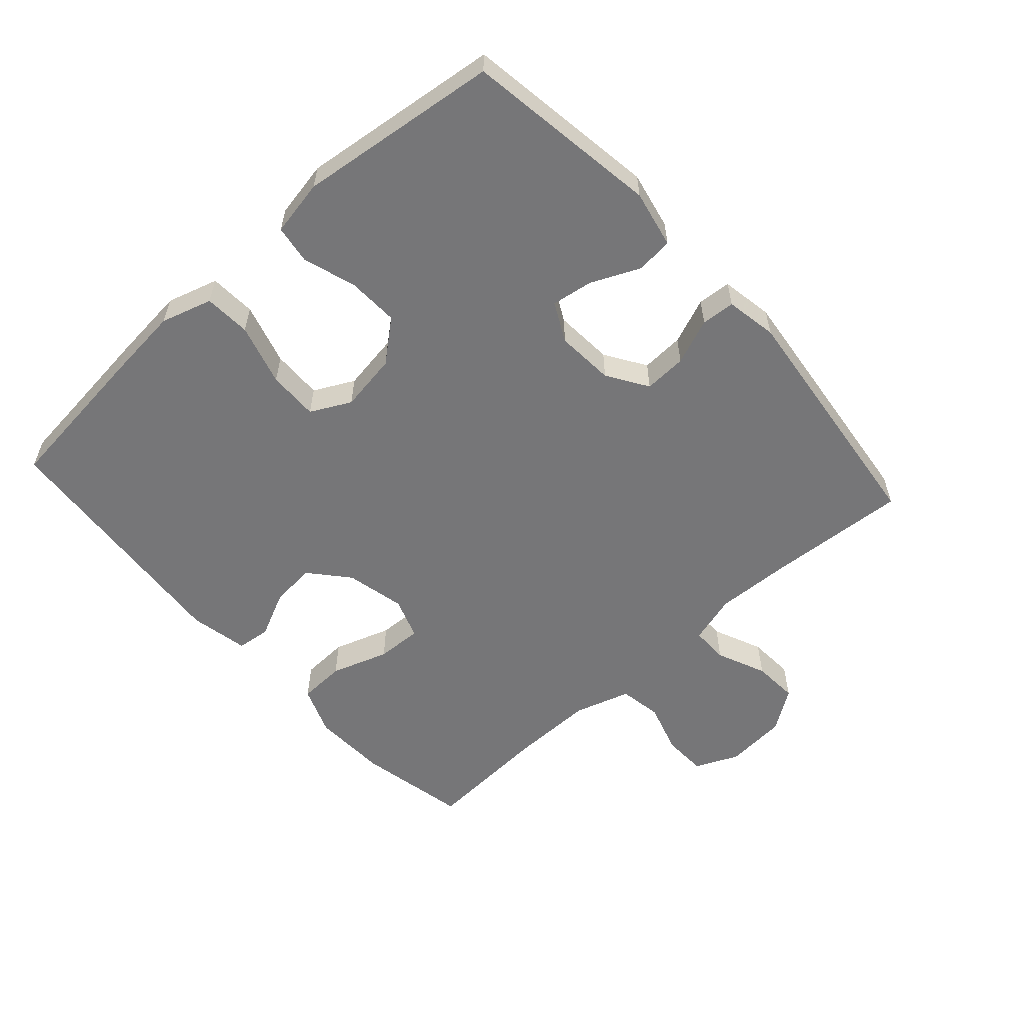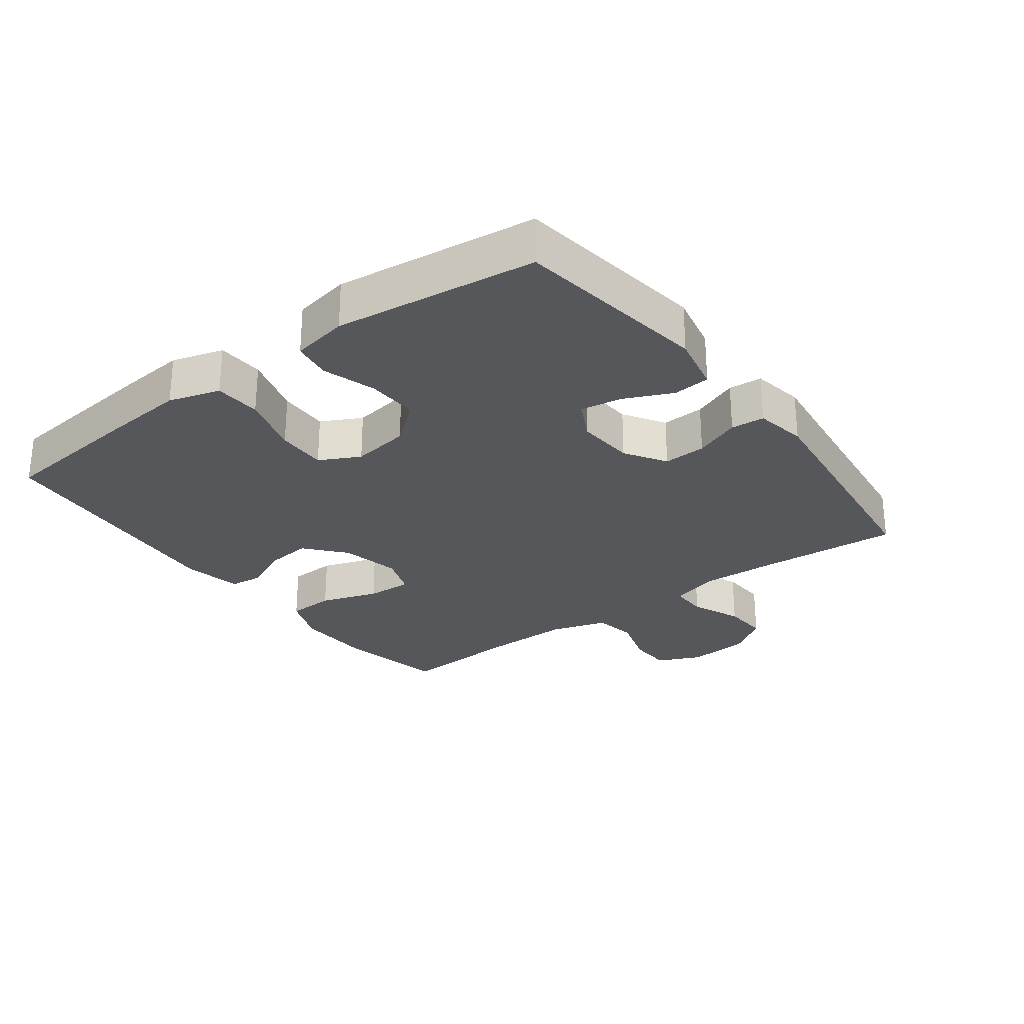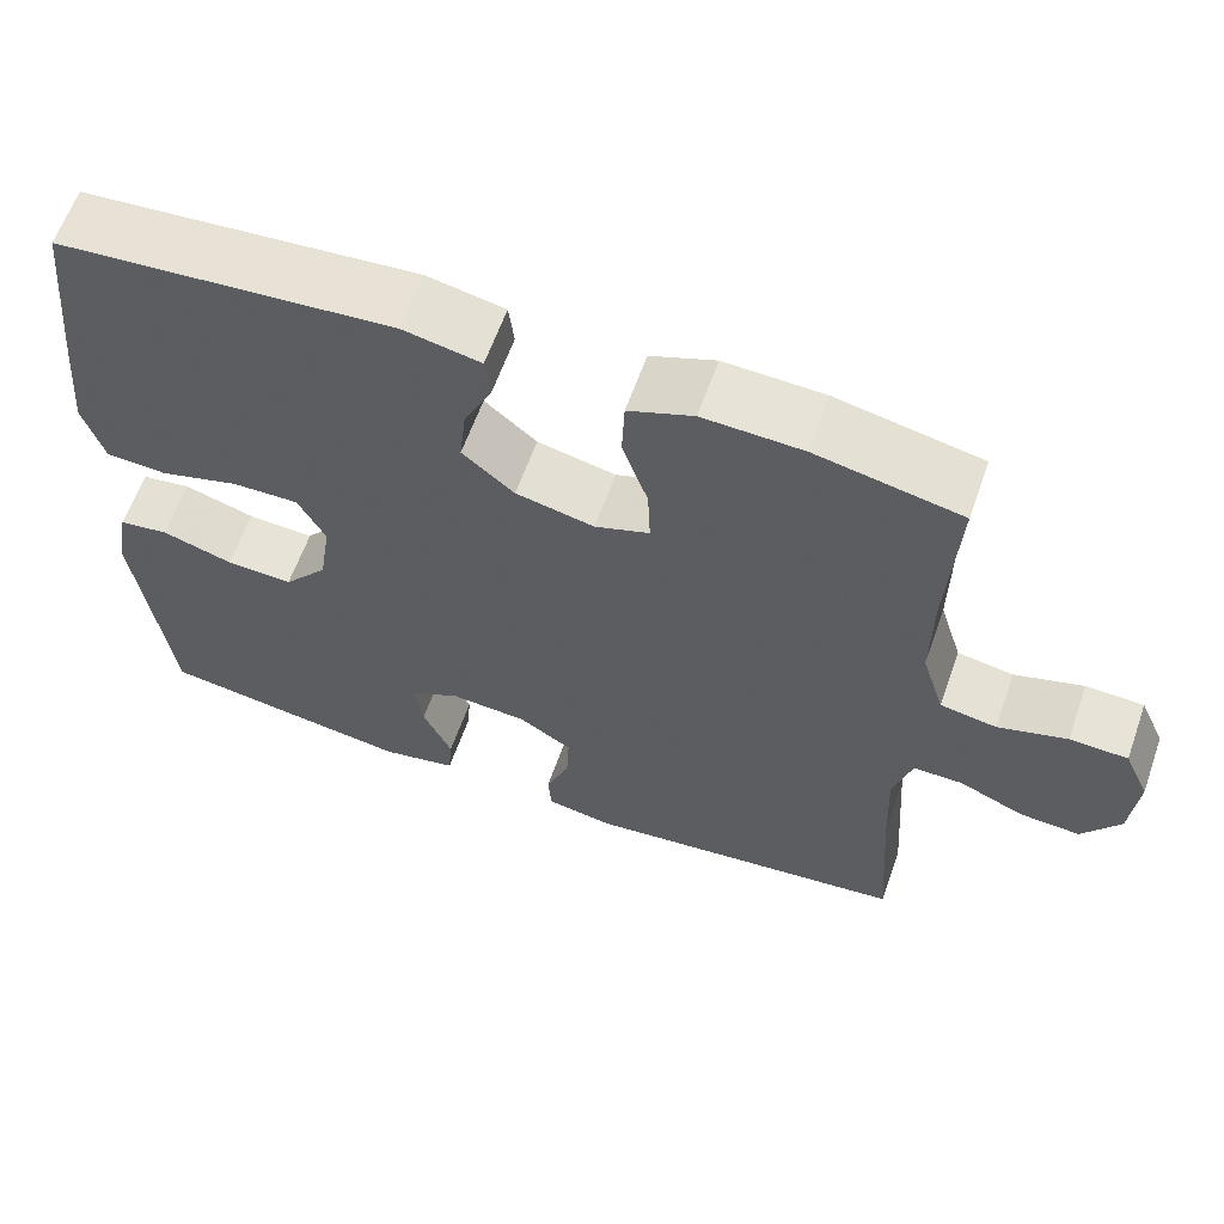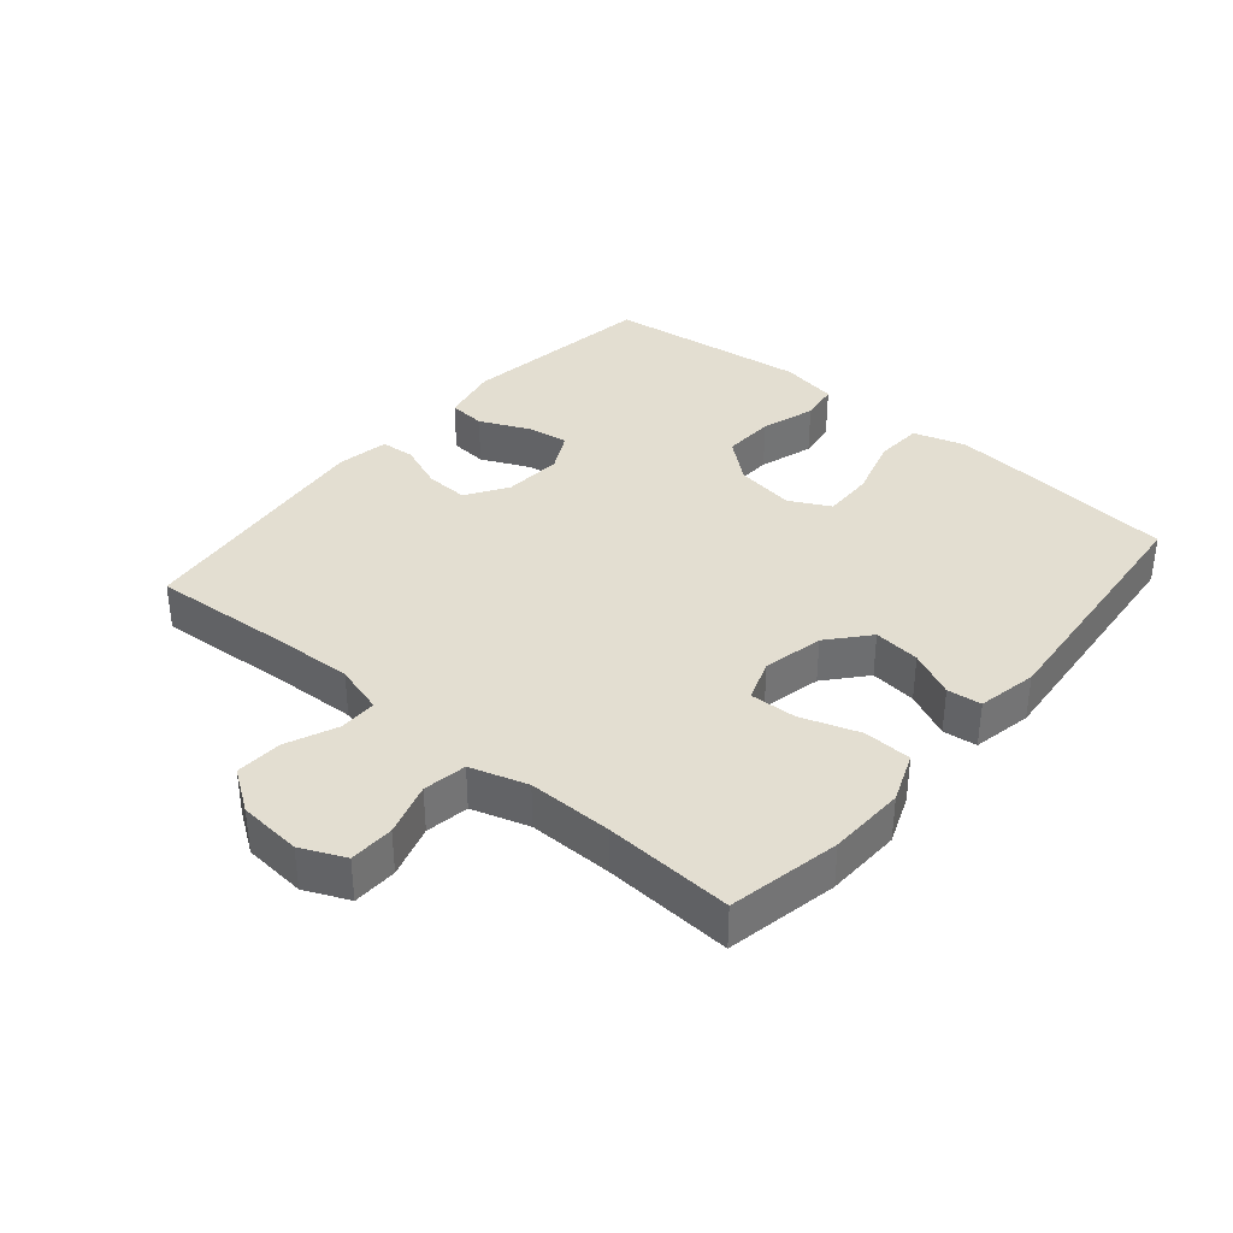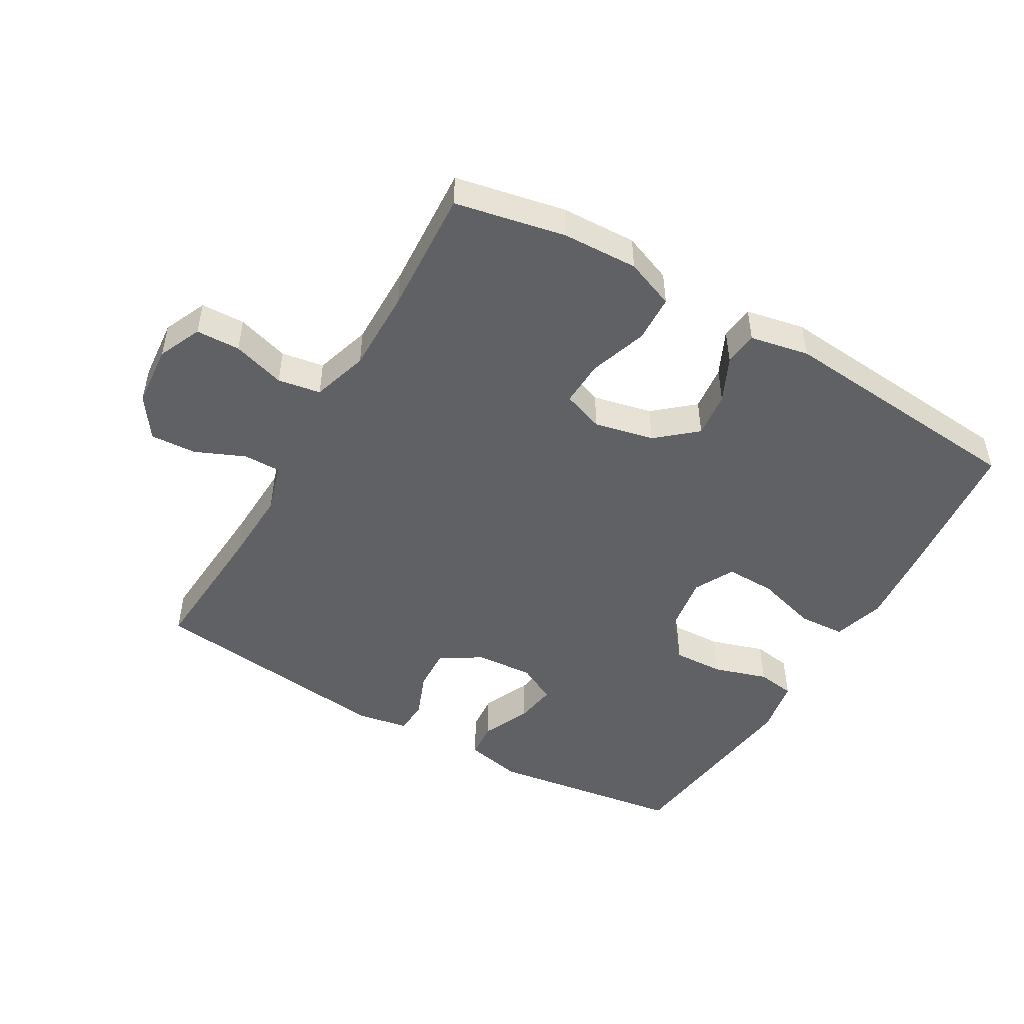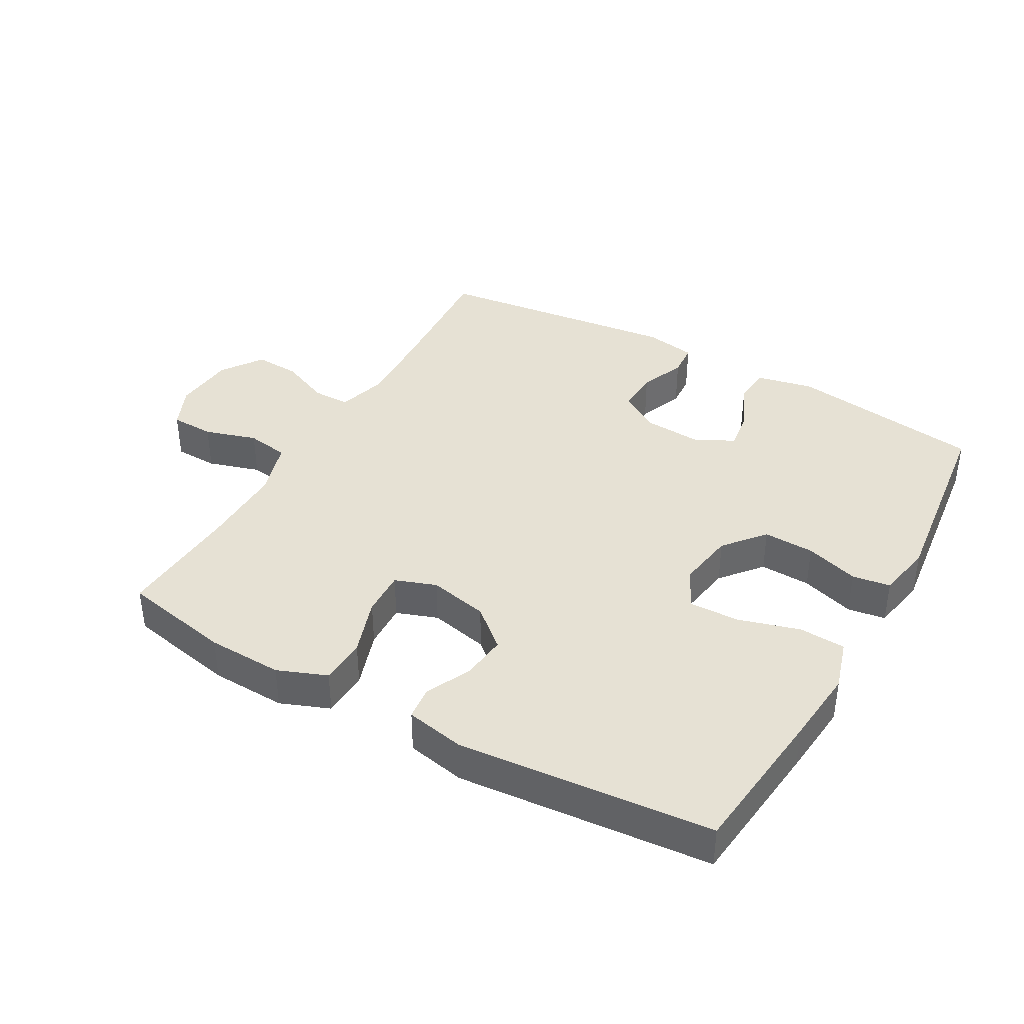
<metadata>
{"format":"obj","ext":"obj","renderer":"f3d","projection":"perspective","resolution":1024,"background":"white","views":[{"elev":-56.9,"azim":132.1,"up":"+Y"},{"elev":-27.3,"azim":126.8,"up":"+Y"},{"elev":62.0,"azim":-160.5,"up":"+Z"},{"elev":36.3,"azim":-49.7,"up":"+Y"},{"elev":-48.6,"azim":-30.0,"up":"+Y"},{"elev":39.1,"azim":29.6,"up":"+Y"}]}
</metadata>
<code>
v 0.5 0.07 -0.5
v 0.199 0.07 -0.543
v 0.11 0.07 -0.524
v 0.105 0.07 -0.467
v 0.139 0.07 -0.392
v 0.149 0.07 -0.328
v 0.089 0.07 -0.297
v -0.001 0.07 -0.303
v -0.064 0.07 -0.343
v -0.061 0.07 -0.409
v -0.033 0.07 -0.48
v -0.037 0.07 -0.532
v -0.117 0.07 -0.546
v -0.5 0.07 -0.5
v -0.485 0.07 -0.283
v -0.48 0.07 -0.165
v -0.502 0.07 -0.089
v -0.56 0.07 -0.089
v -0.637 0.07 -0.122
v -0.708 0.07 -0.126
v -0.752 0.07 -0.062
v -0.76 0.07 0.034
v -0.73 0.07 0.101
v -0.662 0.07 0.103
v -0.581 0.07 0.078
v -0.515 0.07 0.089
v -0.488 0.07 0.176
v -0.489 0.07 0.305
v -0.5 0.07 0.5
v -0.33 0.07 0.534
v -0.213 0.07 0.538
v -0.137 0.07 0.508
v -0.134 0.07 0.435
v -0.164 0.07 0.346
v -0.167 0.07 0.275
v -0.103 0.07 0.252
v -0.011 0.07 0.272
v 0.05 0.07 0.324
v 0.042 0.07 0.395
v 0.009 0.07 0.465
v 0.015 0.07 0.517
v 0.106 0.07 0.535
v 0.5 0.07 0.5
v 0.525 0.07 0.265
v 0.536 0.07 0.146
v 0.512 0.07 0.067
v 0.44 0.07 0.063
v 0.345 0.07 0.091
v 0.267 0.07 0.093
v 0.235 0.07 0.031
v 0.249 0.07 -0.059
v 0.301 0.07 -0.122
v 0.38 0.07 -0.119
v 0.463 0.07 -0.093
v 0.522 0.07 -0.102
v 0.538 0.07 -0.189
v 0.5 0 -0.5
v 0.199 0 -0.543
v 0.11 0 -0.524
v 0.105 0 -0.467
v 0.139 0 -0.392
v 0.149 0 -0.328
v 0.089 0 -0.297
v -0.001 0 -0.303
v -0.064 0 -0.343
v -0.061 0 -0.409
v -0.033 0 -0.48
v -0.037 0 -0.532
v -0.117 0 -0.546
v -0.5 0 -0.5
v -0.485 0 -0.283
v -0.48 0 -0.165
v -0.502 0 -0.089
v -0.56 0 -0.089
v -0.637 0 -0.122
v -0.708 0 -0.126
v -0.752 0 -0.062
v -0.76 0 0.034
v -0.73 0 0.101
v -0.662 0 0.103
v -0.581 0 0.078
v -0.515 0 0.089
v -0.488 0 0.176
v -0.489 0 0.305
v -0.5 0 0.5
v -0.33 0 0.534
v -0.213 0 0.538
v -0.137 0 0.508
v -0.134 0 0.435
v -0.164 0 0.346
v -0.167 0 0.275
v -0.103 0 0.252
v -0.011 0 0.272
v 0.05 0 0.324
v 0.042 0 0.395
v 0.009 0 0.465
v 0.015 0 0.517
v 0.106 0 0.535
v 0.5 0 0.5
v 0.525 0 0.265
v 0.536 0 0.146
v 0.512 0 0.067
v 0.44 0 0.063
v 0.345 0 0.091
v 0.267 0 0.093
v 0.235 0 0.031
v 0.249 0 -0.059
v 0.301 0 -0.122
v 0.38 0 -0.119
v 0.463 0 -0.093
v 0.522 0 -0.102
v 0.538 0 -0.189
f 3 4 5
f 2 3 5
f 1 2 5
f 56 1 5
f 55 56 5
f 54 55 5
f 53 54 5
f 52 53 5 6
f 51 52 6 7
f 50 51 7 8
f 49 50 8 9
f 46 47 48
f 45 46 48
f 44 45 48
f 43 44 48
f 42 43 48
f 41 42 48
f 40 41 48
f 39 40 48
f 38 39 48 49
f 37 38 49 9
f 32 33 34
f 31 32 34
f 30 31 34
f 29 30 34
f 28 29 34
f 27 28 34 35
f 26 27 35 36
f 23 24 25
f 22 23 25
f 21 22 25
f 20 21 25
f 19 20 25
f 18 19 25
f 17 18 25 26
f 36 37 9
f 26 36 9
f 17 26 9
f 16 17 9
f 13 14 15
f 12 13 15
f 11 12 15
f 10 11 15
f 9 10 15 16
f 61 60 59
f 61 59 58
f 61 58 57
f 61 57 112
f 61 112 111
f 61 111 110
f 61 110 109
f 62 61 109 108
f 63 62 108 107
f 64 63 107 106
f 65 64 106 105
f 104 103 102
f 104 102 101
f 104 101 100
f 104 100 99
f 104 99 98
f 104 98 97
f 104 97 96
f 104 96 95
f 105 104 95 94
f 65 105 94 93
f 90 89 88
f 90 88 87
f 90 87 86
f 90 86 85
f 90 85 84
f 91 90 84 83
f 92 91 83 82
f 81 80 79
f 81 79 78
f 81 78 77
f 81 77 76
f 81 76 75
f 81 75 74
f 82 81 74 73
f 65 93 92
f 65 92 82
f 65 82 73
f 65 73 72
f 71 70 69
f 71 69 68
f 71 68 67
f 71 67 66
f 72 71 66 65
f 1 57 58 2
f 2 58 59 3
f 3 59 60 4
f 4 60 61 5
f 5 61 62 6
f 6 62 63 7
f 7 63 64 8
f 8 64 65 9
f 9 65 66 10
f 10 66 67 11
f 11 67 68 12
f 12 68 69 13
f 13 69 70 14
f 14 70 71 15
f 15 71 72 16
f 16 72 73 17
f 17 73 74 18
f 18 74 75 19
f 19 75 76 20
f 20 76 77 21
f 21 77 78 22
f 22 78 79 23
f 23 79 80 24
f 24 80 81 25
f 25 81 82 26
f 26 82 83 27
f 27 83 84 28
f 28 84 85 29
f 29 85 86 30
f 30 86 87 31
f 31 87 88 32
f 32 88 89 33
f 33 89 90 34
f 34 90 91 35
f 35 91 92 36
f 36 92 93 37
f 37 93 94 38
f 38 94 95 39
f 39 95 96 40
f 40 96 97 41
f 41 97 98 42
f 42 98 99 43
f 43 99 100 44
f 44 100 101 45
f 45 101 102 46
f 46 102 103 47
f 47 103 104 48
f 48 104 105 49
f 49 105 106 50
f 50 106 107 51
f 51 107 108 52
f 52 108 109 53
f 53 109 110 54
f 54 110 111 55
f 55 111 112 56
f 56 112 57 1

</code>
